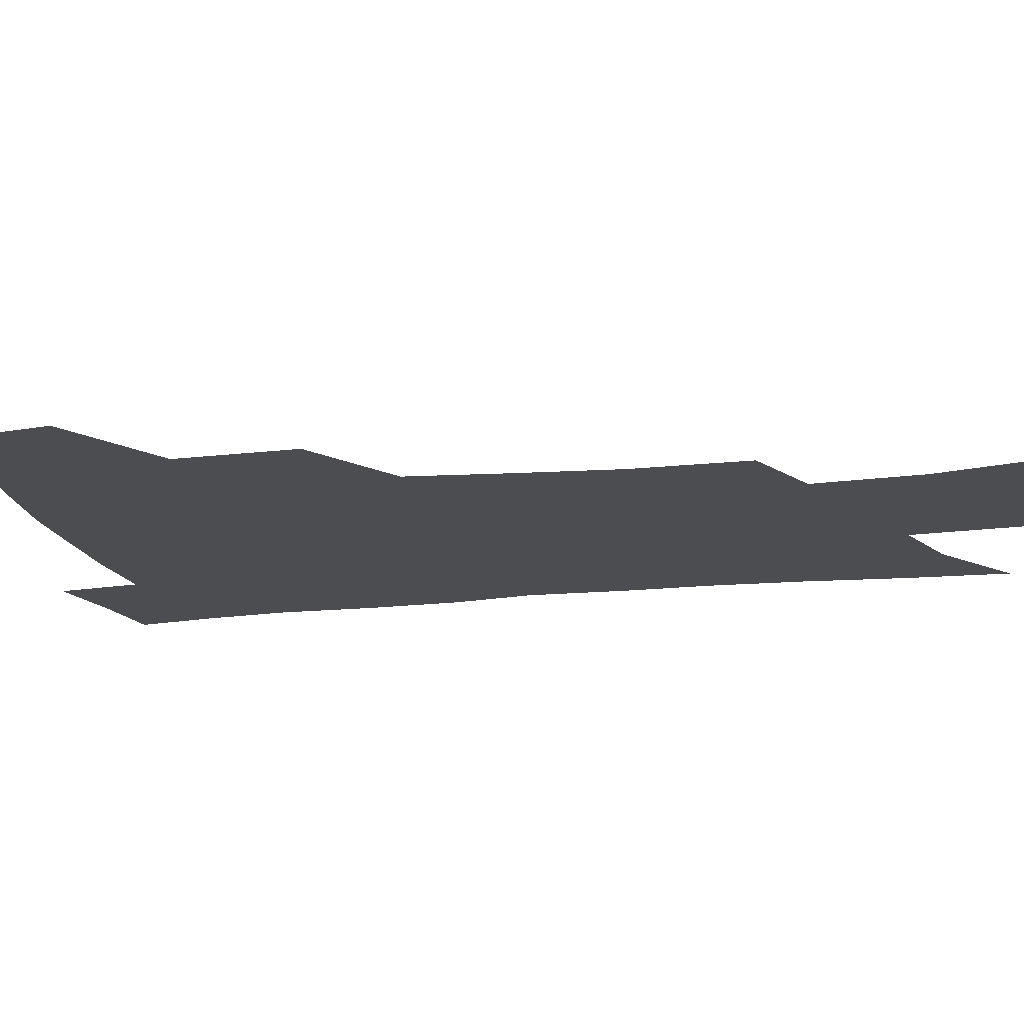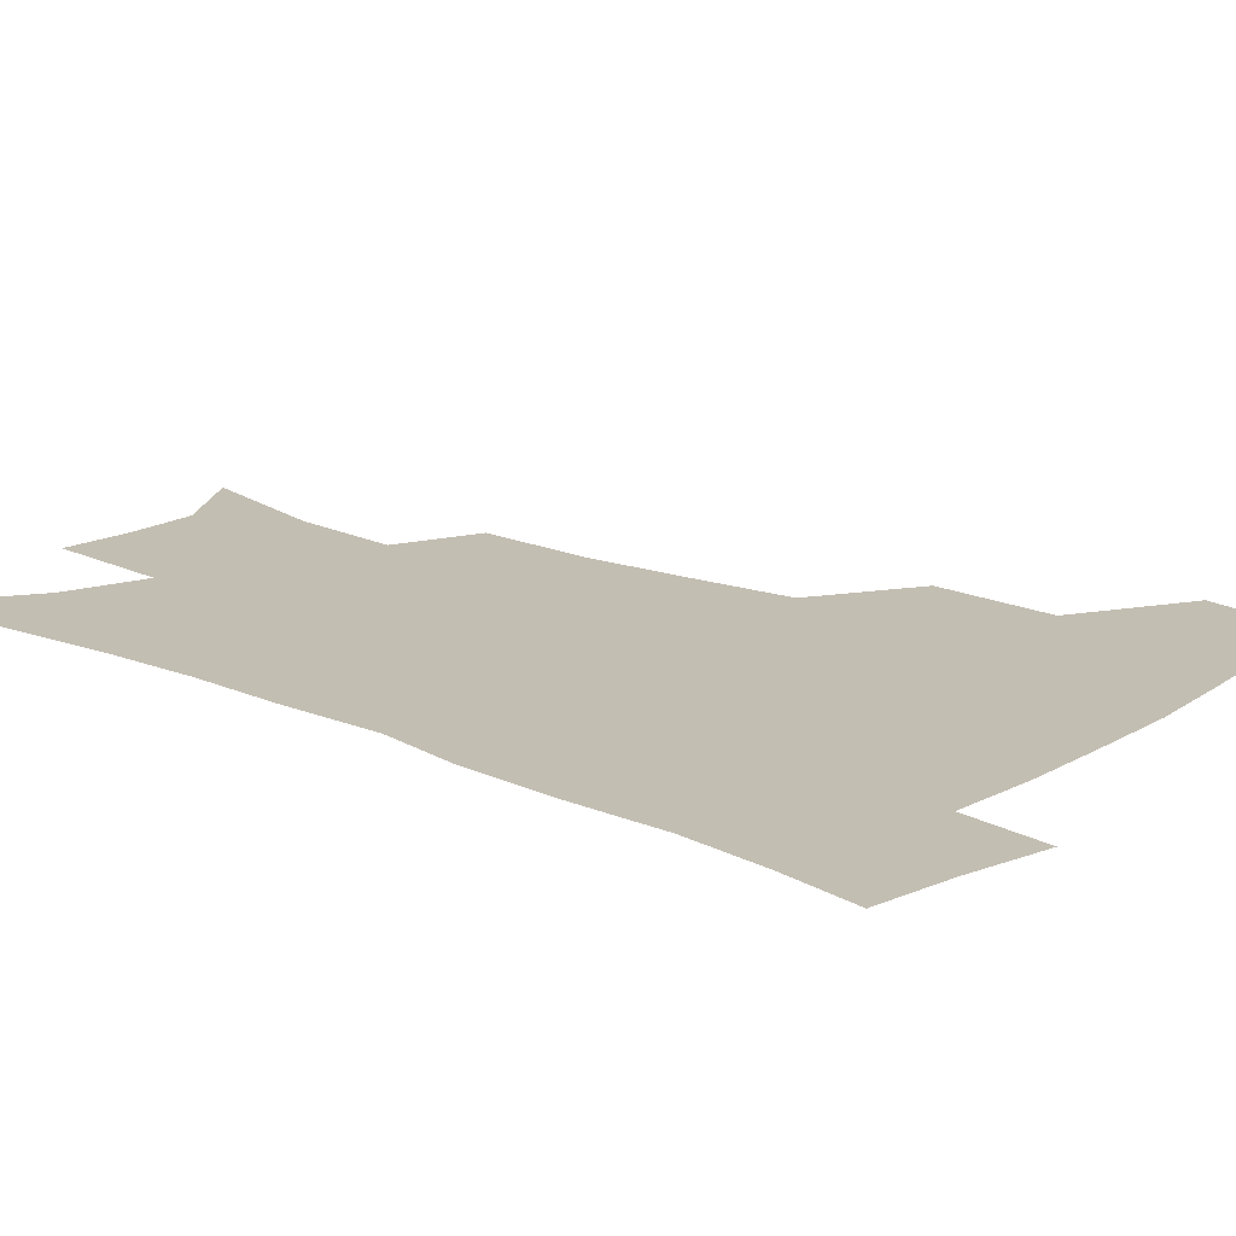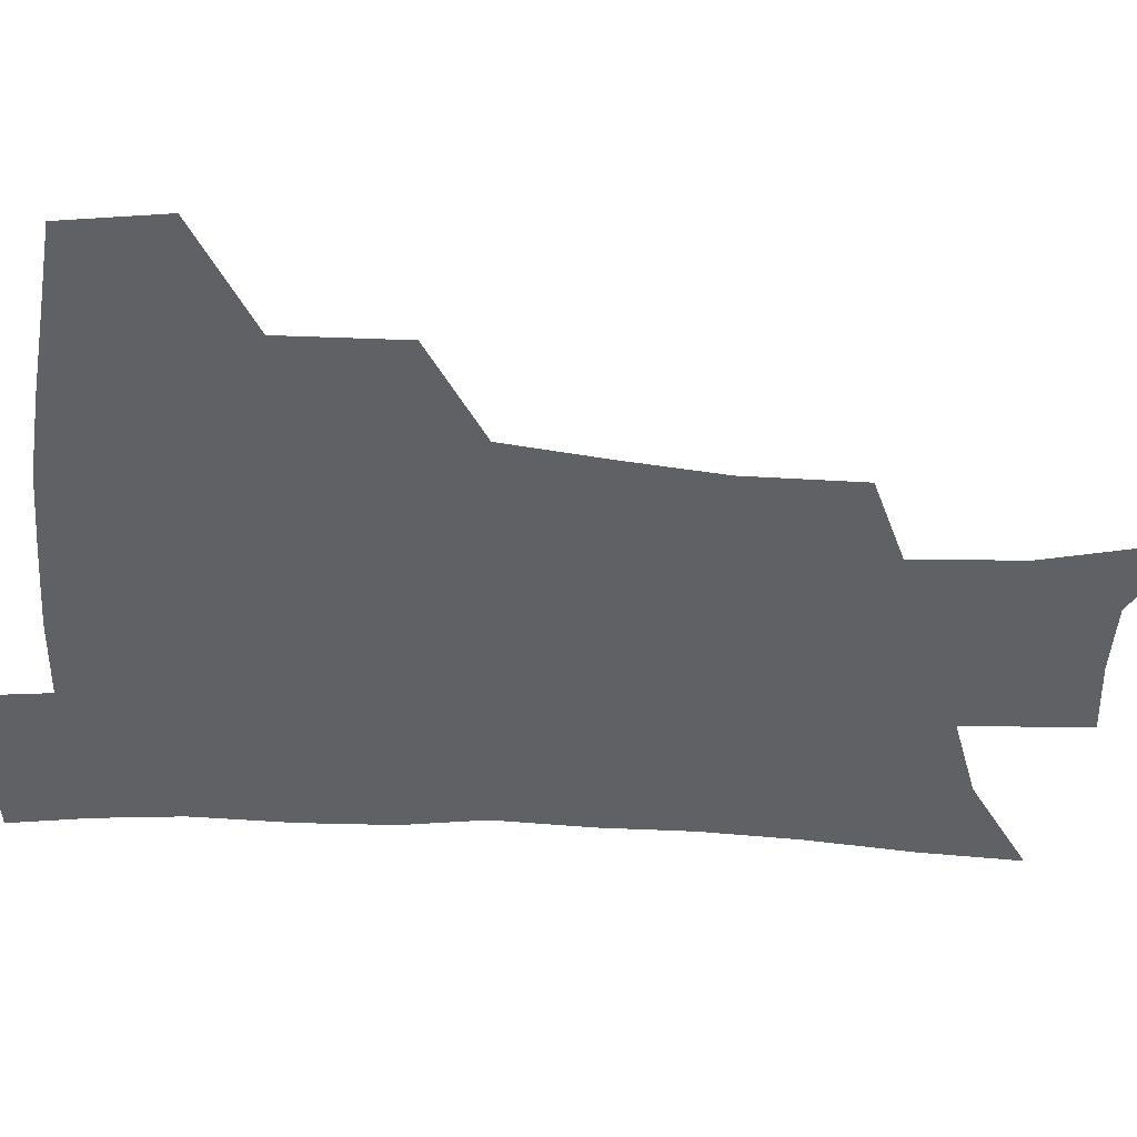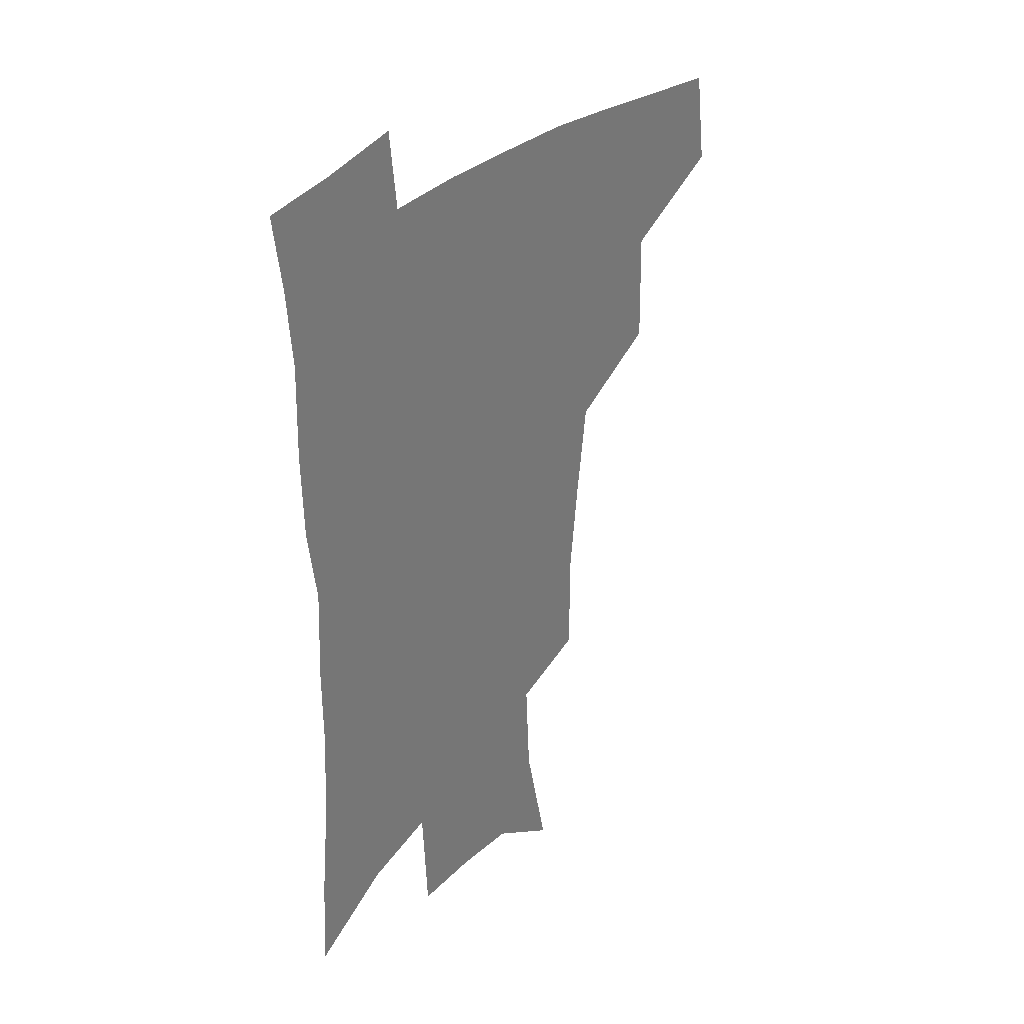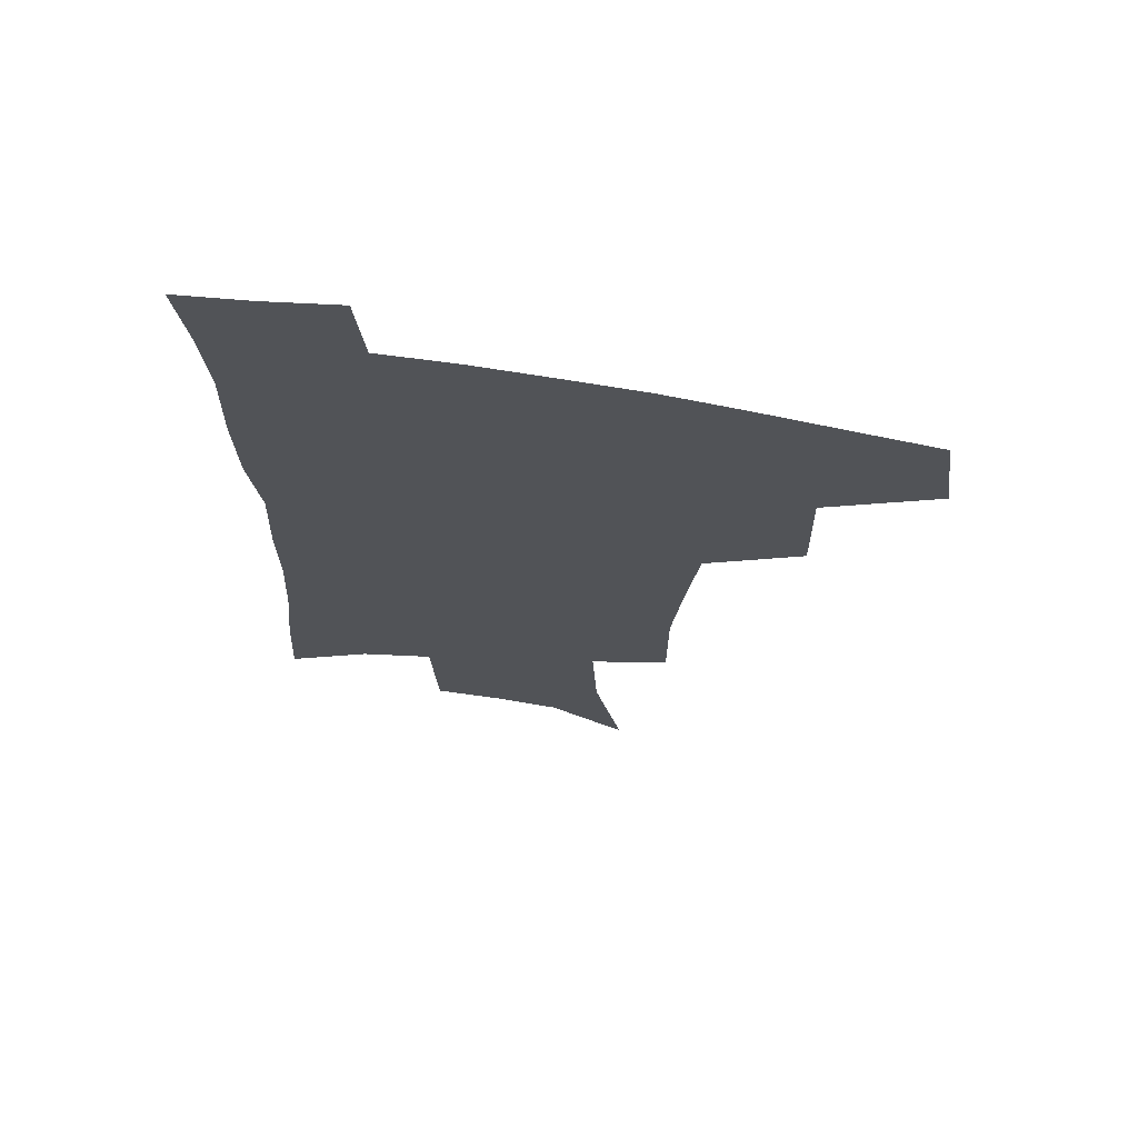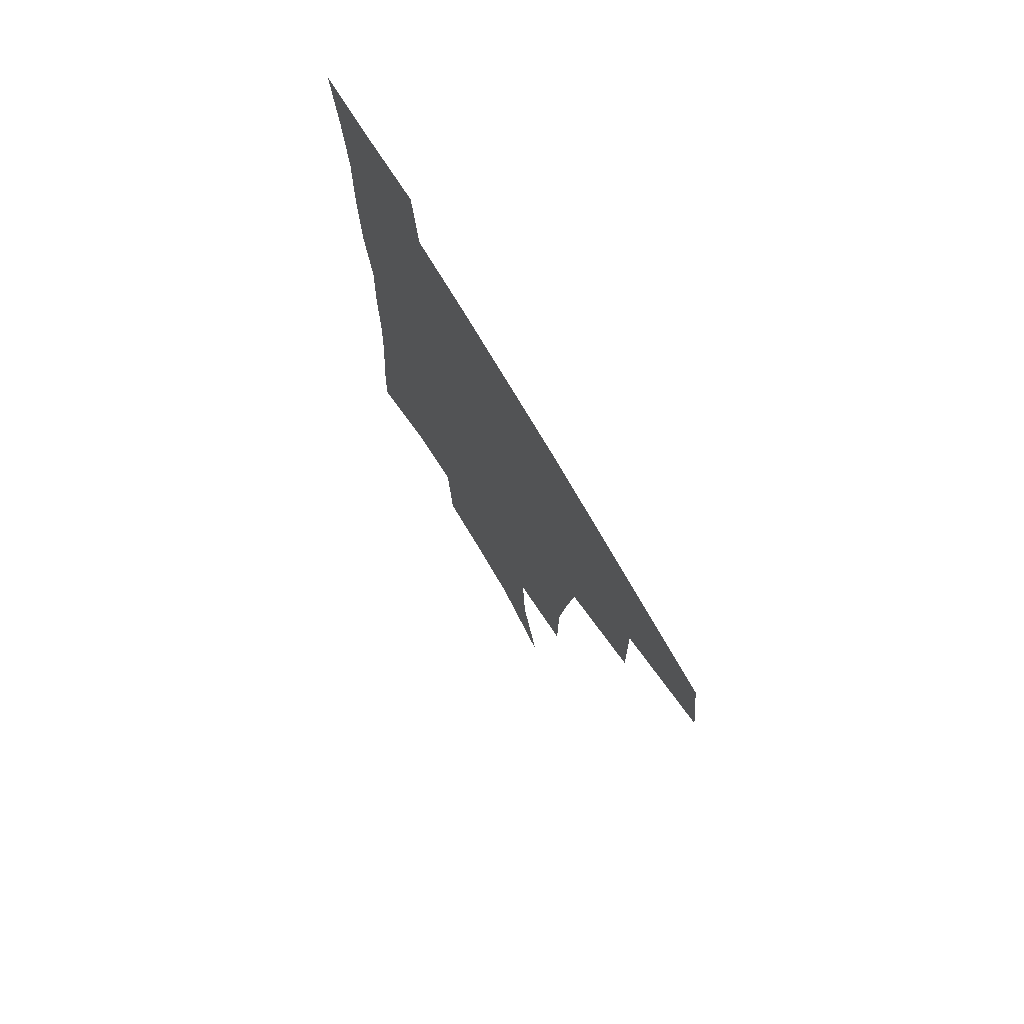
<metadata>
{"format":"obj","ext":"obj","renderer":"f3d","projection":"perspective","resolution":1024,"background":"white","views":[{"elev":-16.2,"azim":-76.8,"up":"+Z"},{"elev":17.3,"azim":131.2,"up":"+Z"},{"elev":-48.6,"azim":-93.5,"up":"+Z"},{"elev":33.7,"azim":129.9,"up":"+Y"},{"elev":69.0,"azim":-170.7,"up":"+Y"},{"elev":75.1,"azim":-120.7,"up":"+Y"}]}
</metadata>
<code>
v 482.1 441 0
v 486.7 475.6 0
v 519.6 377.3 0
v 520.4 418.7 0
v 518.9 449.8 0
v 516.1 478.6 0
v 561.8 247.8 0
v 561.6 287.3 0
v 558.1 320.7 0
v 553.5 356.2 0
v 549.3 389 0
v 549.9 424.9 0
v 548.1 453.4 0
v 544.7 481.7 0
v 577.7 151.5 0
v 587.9 198.4 0
v 589.8 235.5 0
v 587.7 271.3 0
v 585.9 305.7 0
v 582.8 336.8 0
v 580.1 369 0
v 578.9 400.9 0
v 577.7 429.1 0
v 577 456.1 0
v 573.4 484.3 0
v 605.5 168.9 0
v 611.6 211.8 0
v 611.2 245.1 0
v 610 281.6 0
v 608.2 312.3 0
v 606.2 343.2 0
v 604.7 373.7 0
v 604.2 404.2 0
v 603.7 430.5 0
v 603.5 457.5 0
v 602.6 484.7 0
v 629.4 169.5 0
v 633.5 215.5 0
v 632.8 250.4 0
v 631.7 282 0
v 630.3 315.3 0
v 629.3 346.1 0
v 628.7 376.2 0
v 628.7 404.9 0
v 629.3 431.1 0
v 630.2 457.9 0
v 630.4 484.7 0
v 653.6 167.6 0
v 655.8 210.2 0
v 654.9 247.9 0
v 653.5 282.2 0
v 652.8 312.5 0
v 652.4 343.7 0
v 652.4 373.5 0
v 653 402.5 0
v 654.4 429.7 0
v 656.1 456.9 0
v 658.5 483.1 0
v 661.6 512.2 0
v 682.7 201 0
v 679.6 238.8 0
v 677.3 273.7 0
v 675.5 307.1 0
v 677.2 335 0
v 676.9 366.7 0
v 678.2 396 0
v 679.8 425.1 0
v 681.6 453.9 0
v 684.7 480 0
v 689.7 506.1 0
v 714 179.8 0
v 712.1 214.8 0
v 708.6 251.3 0
v 706.9 285 0
v 707.1 315.9 0
v 705.7 350.4 0
v 709.7 378.5 0
v 710.6 410.6 0
v 709.8 445.1 0
v 712.4 474.4 0
v 716.3 502 0
f 4 5 1
f 1 5 2
f 5 6 2
f 10 11 3
f 3 11 4
f 11 12 4
f 4 12 5
f 12 13 5
f 5 13 6
f 13 14 6
f 17 18 7
f 7 18 8
f 18 19 8
f 8 19 9
f 19 20 9
f 9 20 10
f 20 21 10
f 10 21 11
f 21 22 11
f 11 22 12
f 22 23 12
f 12 23 13
f 23 24 13
f 13 24 14
f 24 25 14
f 15 26 16
f 26 27 16
f 16 27 17
f 27 28 17
f 17 28 18
f 28 29 18
f 18 29 19
f 29 30 19
f 19 30 20
f 30 31 20
f 20 31 21
f 31 32 21
f 21 32 22
f 32 33 22
f 22 33 23
f 33 34 23
f 23 34 24
f 34 35 24
f 24 35 25
f 35 36 25
f 26 37 27
f 37 38 27
f 27 38 28
f 38 39 28
f 28 39 29
f 39 40 29
f 29 40 30
f 40 41 30
f 30 41 31
f 41 42 31
f 31 42 32
f 42 43 32
f 32 43 33
f 43 44 33
f 33 44 34
f 44 45 34
f 34 45 35
f 45 46 35
f 35 46 36
f 46 47 36
f 37 48 38
f 48 49 38
f 38 49 39
f 49 50 39
f 39 50 40
f 50 51 40
f 40 51 41
f 51 52 41
f 41 52 42
f 52 53 42
f 42 53 43
f 53 54 43
f 43 54 44
f 54 55 44
f 44 55 45
f 55 56 45
f 45 56 46
f 56 57 46
f 46 57 47
f 57 58 47
f 49 60 50
f 60 61 50
f 50 61 51
f 61 62 51
f 51 62 52
f 62 63 52
f 52 63 53
f 63 64 53
f 53 64 54
f 64 65 54
f 54 65 55
f 65 66 55
f 55 66 56
f 66 67 56
f 56 67 57
f 67 68 57
f 57 68 58
f 68 69 58
f 58 69 59
f 69 70 59
f 60 71 61
f 71 72 61
f 61 72 62
f 72 73 62
f 62 73 63
f 73 74 63
f 63 74 64
f 74 75 64
f 64 75 65
f 75 76 65
f 65 76 66
f 76 77 66
f 66 77 67
f 77 78 67
f 67 78 68
f 78 79 68
f 68 79 69
f 79 80 69
f 69 80 70
f 80 81 70

</code>
